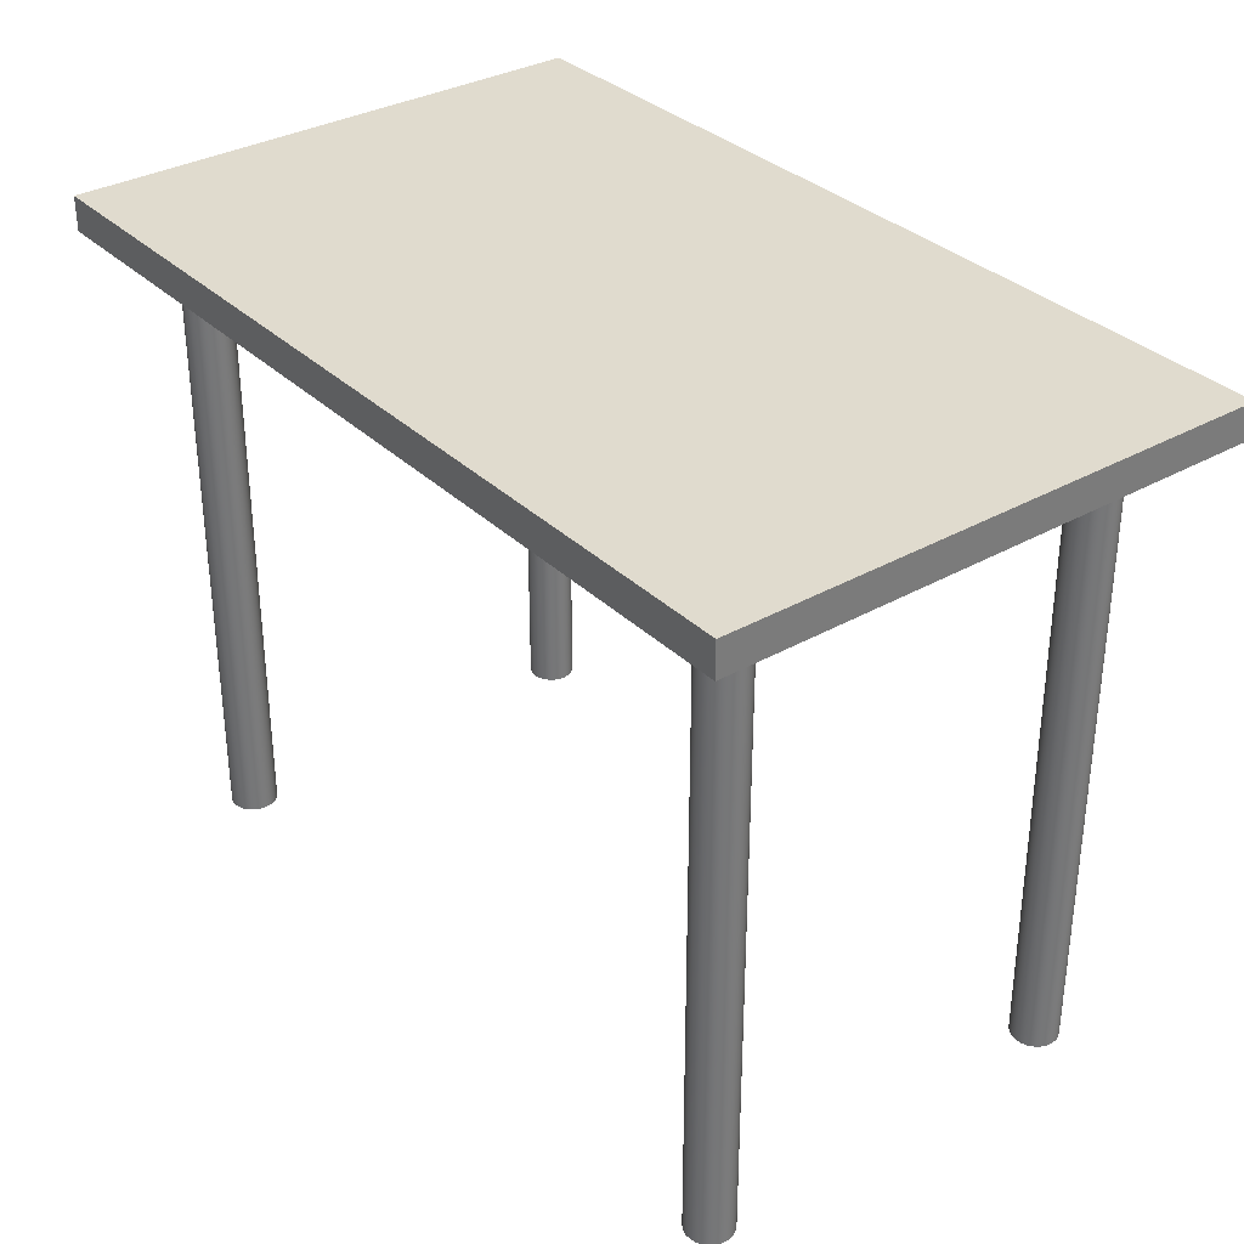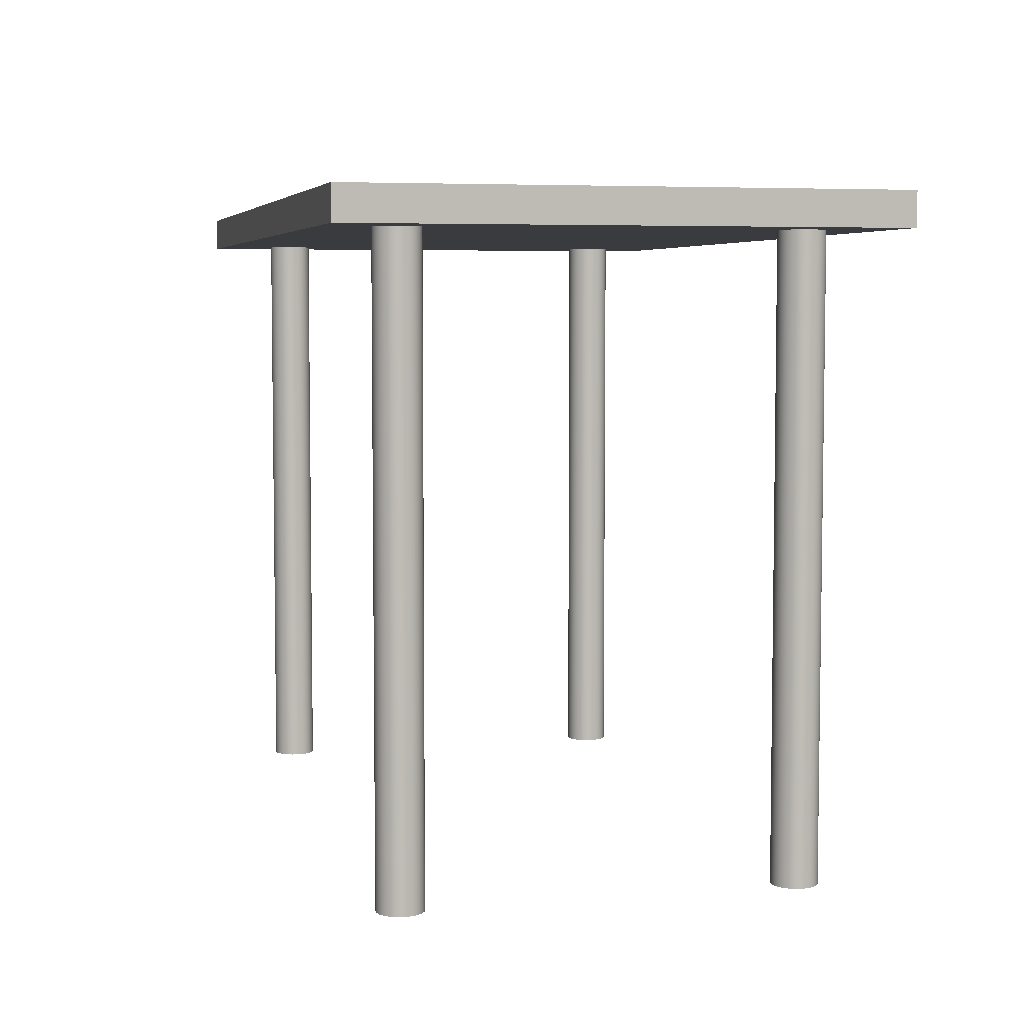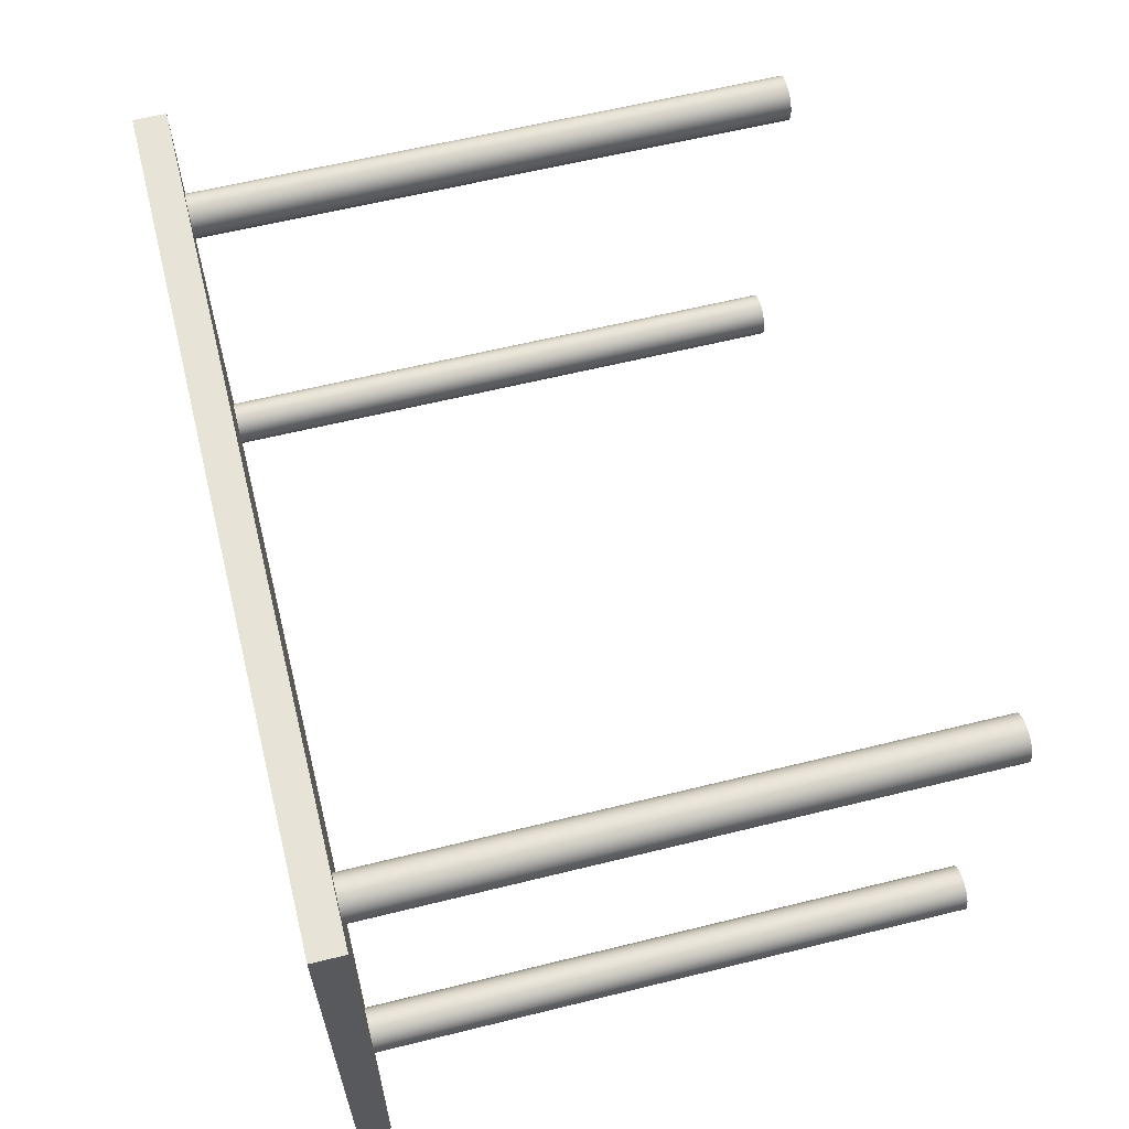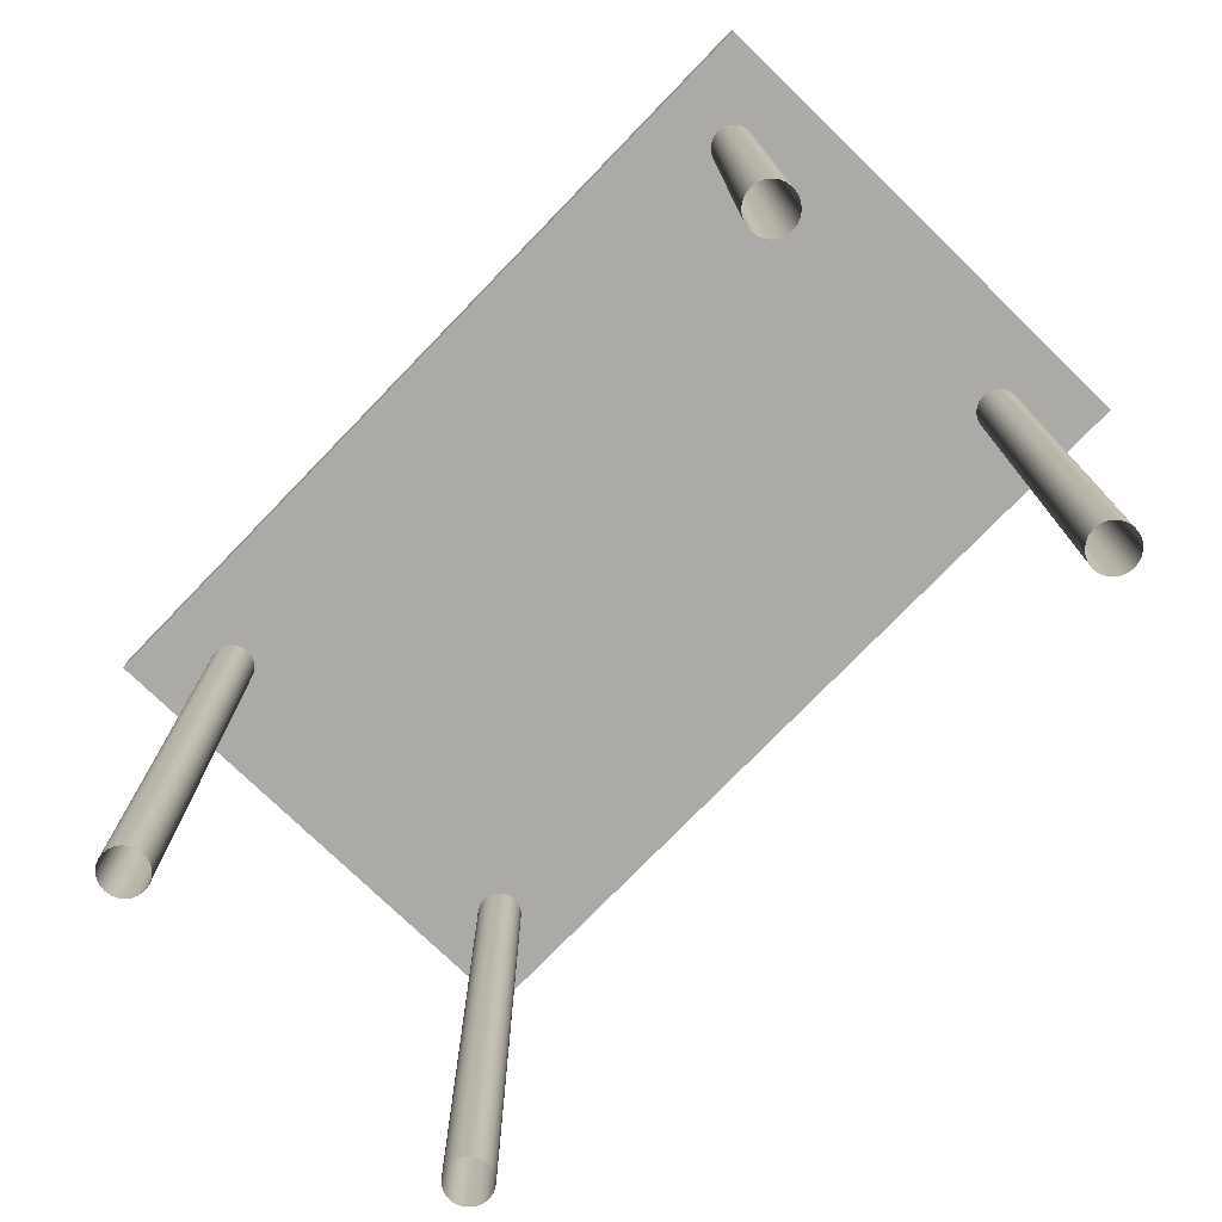
<metadata>
{"format":"obj","ext":"obj","renderer":"f3d","projection":"perspective","resolution":1024,"background":"white","views":[{"elev":33.4,"azim":52.2,"up":"+Y"},{"elev":5.4,"azim":76.2,"up":"+Y"},{"elev":61.6,"azim":-104.1,"up":"+Z"},{"elev":-75.8,"azim":-134.1,"up":"+Y"}]}
</metadata>
<code>
v 0.3185 -0.2628 0.1653
v 0.316 0.2415 0.1695
v 0.316 -0.2628 0.1695
v 0.3185 0.2415 0.1653
v 0.3126 -0.2628 0.1729
v 0.3197 -0.2628 0.1607
v 0.3623 0.2415 0.2158
v 0.3126 0.2415 0.1729
v 0.3197 0.2415 0.1607
v 0.3084 -0.2628 0.1753
v 0.3198 -0.2628 0.1558
v 0.3084 0.2415 0.1753
v 0.3198 0.2415 0.1558
v 0.3037 0.2415 0.1765
v 0.3623 0.2415 -0.2192
v 0.3037 -0.2628 0.1765
v 0.3186 -0.2628 0.1512
v 0.2989 0.2415 0.1764
v 0.3186 0.2415 0.1512
v 0.3623 0.2693 0.2158
v 0.2942 0.2415 0.1752
v 0.2989 -0.2628 0.1764
v 0.3162 0.2415 0.147
v 0.3623 0.2693 -0.2192
v -0.3642 0.2415 0.2158
v 0.3162 -0.2628 0.147
v 0.29 0.2415 0.1727
v 0.2942 -0.2628 0.1752
v 0.316 0.2415 -0.1544
v -0.3642 0.2693 -0.2192
v -0.3642 0.2693 0.2158
v -0.2994 0.2415 0.1695
v -0.2809 0.2415 0.151
v 0.29 -0.2628 0.1727
v 0.3154 0.2415 -0.1592
v 0.3154 0.2415 -0.1496
v 0.3128 -0.2628 0.1435
v -0.3642 0.2415 -0.2192
v -0.3042 0.2415 0.1689
v -0.2946 0.2415 0.1689
v -0.2815 0.2415 0.1558
v 0.2866 0.2415 0.1693
v 0.3135 0.2415 -0.1637
v 0.3154 -0.2628 -0.1592
v 0.3135 0.2415 -0.1451
v 0.316 -0.2628 -0.1544
v 0.3128 0.2415 0.1435
v -0.2994 0.2415 -0.1729
v -0.3086 0.2415 0.167
v -0.3042 -0.2628 0.1689
v -0.2994 -0.2628 0.1695
v -0.2901 0.2415 0.167
v -0.2833 0.2415 0.1602
v -0.2809 -0.2628 0.151
v 0.2843 0.2415 0.1651
v 0.2866 -0.2628 0.1693
v 0.3106 0.2415 -0.1675
v 0.3135 -0.2628 -0.1637
v 0.3154 -0.2628 -0.1496
v 0.3086 0.2415 0.1411
v -0.3042 0.2415 -0.1723
v -0.2946 0.2415 -0.1723
v -0.3179 0.2415 -0.1544
v -0.3125 0.2415 0.1641
v -0.3086 -0.2628 0.167
v -0.2946 -0.2628 0.1689
v -0.2863 0.2415 0.1641
v -0.2815 -0.2628 0.1558
v -0.2815 -0.2628 0.1462
v 0.283 0.2415 0.1604
v 0.3068 0.2415 -0.1704
v 0.3106 -0.2628 -0.1675
v 0.3106 0.2415 -0.1413
v 0.3135 -0.2628 -0.1451
v 0.3086 -0.2628 0.1411
v -0.3086 0.2415 -0.1704
v -0.2994 -0.2628 -0.1729
v -0.2901 0.2415 -0.1704
v -0.2946 -0.2628 -0.1723
v -0.3173 0.2415 -0.1592
v -0.3179 0.2415 0.151
v -0.3154 0.2415 0.1602
v -0.3125 -0.2628 0.1641
v -0.2901 -0.2628 0.167
v -0.2833 -0.2628 0.1602
v -0.2815 0.2415 0.1462
v 0.279 0.2415 -0.1544
v 0.2843 -0.2628 0.1651
v 0.3023 0.2415 -0.1723
v 0.304 0.2415 0.1398
v 0.3068 0.2415 -0.1384
v -0.3125 0.2415 -0.1675
v -0.3042 -0.2628 -0.1723
v -0.2863 0.2415 -0.1675
v -0.2901 -0.2628 -0.1704
v -0.3154 0.2415 -0.1637
v -0.3179 -0.2628 -0.1544
v -0.3173 0.2415 0.1558
v -0.3173 0.2415 -0.1496
v -0.2863 -0.2628 0.1641
v -0.2833 -0.2628 0.1417
v -0.2809 0.2415 -0.1544
v 0.2796 0.2415 -0.1592
v 0.2796 0.2415 -0.1496
v 0.283 -0.2628 0.1604
v 0.2975 0.2415 -0.1729
v 0.3068 -0.2628 -0.1704
v 0.3106 -0.2628 -0.1413
v 0.304 -0.2628 0.1398
v 0.3068 -0.2628 -0.1384
v -0.3086 -0.2628 -0.1704
v -0.2833 0.2415 -0.1637
v -0.2863 -0.2628 -0.1675
v -0.3173 -0.2628 -0.1592
v -0.3173 -0.2628 -0.1496
v -0.3173 -0.2628 0.1558
v -0.3173 0.2415 0.1462
v -0.3154 -0.2628 0.1602
v -0.2833 0.2415 0.1417
v -0.2815 0.2415 -0.1496
v 0.2815 0.2415 -0.1637
v 0.279 -0.2628 -0.1544
v 0.2796 -0.2628 -0.1496
v 0.2815 0.2415 -0.1451
v 0.2831 0.2415 0.1556
v 0.2927 0.2415 -0.1723
v 0.3023 -0.2628 -0.1723
v 0.2991 0.2415 0.1397
v 0.3023 0.2415 -0.1365
v 0.3023 -0.2628 -0.1365
v -0.3154 -0.2628 -0.1637
v -0.3125 -0.2628 -0.1675
v -0.2815 0.2415 -0.1592
v -0.3179 -0.2628 0.151
v -0.3154 0.2415 -0.1451
v -0.3154 -0.2628 -0.1451
v -0.2863 -0.2628 0.1379
v -0.2809 -0.2628 -0.1544
v 0.2882 0.2415 -0.1704
v 0.2844 0.2415 -0.1675
v 0.2796 -0.2628 -0.1592
v 0.2815 -0.2628 -0.1451
v 0.2844 0.2415 -0.1413
v 0.2831 -0.2628 0.1556
v 0.2975 -0.2628 -0.1729
v 0.2991 -0.2628 0.1397
v -0.2833 -0.2628 -0.1637
v -0.3154 0.2415 0.1417
v -0.3173 -0.2628 0.1462
v -0.2863 0.2415 0.1379
v -0.2833 0.2415 -0.1451
v -0.2815 -0.2628 -0.1496
v -0.2815 -0.2628 -0.1592
v 0.2815 -0.2628 -0.1637
v 0.2844 -0.2628 -0.1413
v 0.2844 0.2415 0.1509
v 0.2927 -0.2628 -0.1723
v 0.2944 0.2415 0.141
v 0.2975 0.2415 -0.1359
v 0.2975 -0.2628 -0.1359
v -0.3125 -0.2628 -0.1413
v -0.3125 0.2415 -0.1413
v -0.2901 0.2415 0.1349
v 0.2882 -0.2628 -0.1704
v 0.2844 -0.2628 -0.1675
v 0.2882 0.2415 -0.1384
v 0.2844 -0.2628 0.1509
v 0.2868 0.2415 0.1467
v 0.2944 -0.2628 0.141
v -0.3125 0.2415 0.1379
v -0.3154 -0.2628 0.1417
v -0.2901 -0.2628 0.1349
v -0.2863 0.2415 -0.1413
v -0.2833 -0.2628 -0.1451
v 0.2882 -0.2628 -0.1384
v 0.2902 0.2415 0.1433
v 0.2927 0.2415 -0.1365
v 0.2927 -0.2628 -0.1365
v -0.3086 0.2415 -0.1384
v -0.2946 0.2415 0.1331
v -0.2901 0.2415 -0.1384
v 0.2868 -0.2628 0.1467
v 0.2902 -0.2628 0.1433
v -0.3086 -0.2628 -0.1384
v -0.3086 0.2415 0.1349
v -0.3125 -0.2628 0.1379
v -0.2946 -0.2628 0.1331
v -0.2901 -0.2628 -0.1384
v -0.2863 -0.2628 -0.1413
v -0.3042 0.2415 -0.1365
v -0.3086 -0.2628 0.1349
v -0.2994 0.2415 0.1325
v -0.2946 0.2415 -0.1365
v -0.2946 -0.2628 -0.1365
v -0.3042 -0.2628 -0.1365
v -0.3042 0.2415 0.1331
v -0.3042 -0.2628 0.1331
v -0.2994 -0.2628 0.1325
v -0.2994 0.2415 -0.1359
v -0.2994 -0.2628 -0.1359
g mesh1_mesh1-geometry
f 1 2 3
f 2 1 4
f 3 2 1
f 4 1 2
f 2 5 3
f 3 5 2
f 6 4 1
f 1 4 6
f 7 2 4
f 4 2 7
f 5 2 8
f 8 2 5
f 4 6 9
f 9 6 4
f 7 8 2
f 2 8 7
f 7 4 9
f 9 4 7
f 8 10 5
f 5 10 8
f 11 9 6
f 6 9 11
f 7 12 8
f 8 12 7
f 7 9 13
f 13 9 7
f 10 8 12
f 12 8 10
f 9 11 13
f 13 11 9
f 7 14 12
f 12 14 7
f 7 13 15
f 15 13 7
f 12 16 10
f 10 16 12
f 17 13 11
f 11 13 17
f 7 18 14
f 14 18 7
f 16 12 14
f 14 12 16
f 19 15 13
f 13 15 19
f 15 20 7
f 7 20 15
f 13 17 19
f 19 17 13
f 7 21 18
f 18 21 7
f 22 14 18
f 18 14 22
f 14 22 16
f 16 22 14
f 23 15 19
f 19 15 23
f 20 15 24
f 24 15 20
f 20 25 7
f 7 25 20
f 26 19 17
f 17 19 26
f 7 27 21
f 21 27 7
f 28 18 21
f 21 18 28
f 18 28 22
f 22 28 18
f 29 15 23
f 23 15 29
f 19 26 23
f 23 26 19
f 15 30 24
f 24 30 15
f 30 20 24
f 24 20 30
f 25 20 31
f 31 20 25
f 25 32 7
f 7 32 25
f 7 33 27
f 27 33 7
f 34 21 27
f 27 21 34
f 21 34 28
f 28 34 21
f 35 15 29
f 29 15 35
f 23 36 29
f 29 36 23
f 37 23 26
f 26 23 37
f 30 15 38
f 38 15 30
f 20 30 31
f 31 30 20
f 30 25 31
f 31 25 30
f 32 25 39
f 39 25 32
f 7 32 40
f 40 32 7
f 7 41 33
f 33 41 7
f 27 33 42
f 42 33 27
f 42 34 27
f 27 34 42
f 43 15 35
f 35 15 43
f 29 44 35
f 35 44 29
f 23 45 36
f 36 45 23
f 36 46 29
f 29 46 36
f 23 37 47
f 47 37 23
f 48 38 15
f 15 38 48
f 25 30 38
f 38 30 25
f 39 25 49
f 49 25 39
f 50 32 39
f 39 32 50
f 51 40 32
f 32 40 51
f 7 40 52
f 52 40 7
f 7 53 41
f 41 53 7
f 41 54 33
f 33 54 41
f 42 33 55
f 55 33 42
f 34 42 56
f 56 42 34
f 57 15 43
f 43 15 57
f 35 58 43
f 43 58 35
f 44 29 46
f 46 29 44
f 58 35 44
f 44 35 58
f 47 45 23
f 23 45 47
f 45 59 36
f 36 59 45
f 46 36 59
f 59 36 46
f 37 60 47
f 47 60 37
f 61 38 48
f 48 38 61
f 48 15 62
f 62 15 48
f 38 63 25
f 25 63 38
f 49 25 64
f 64 25 49
f 65 39 49
f 49 39 65
f 32 50 51
f 51 50 32
f 39 65 50
f 50 65 39
f 40 51 66
f 66 51 40
f 66 52 40
f 40 52 66
f 7 52 67
f 67 52 7
f 7 67 53
f 53 67 7
f 53 68 41
f 41 68 53
f 54 41 68
f 68 41 54
f 69 33 54
f 54 33 69
f 55 33 70
f 70 33 55
f 55 56 42
f 42 56 55
f 71 15 57
f 57 15 71
f 43 72 57
f 57 72 43
f 72 43 58
f 58 43 72
f 47 73 45
f 45 73 47
f 59 45 74
f 74 45 59
f 60 37 75
f 75 37 60
f 60 73 47
f 47 73 60
f 76 38 61
f 61 38 76
f 77 61 48
f 48 61 77
f 62 15 78
f 78 15 62
f 79 48 62
f 62 48 79
f 63 38 80
f 80 38 63
f 81 25 63
f 63 25 81
f 64 25 82
f 82 25 64
f 83 49 64
f 64 49 83
f 49 83 65
f 65 83 49
f 52 66 84
f 84 66 52
f 84 67 52
f 52 67 84
f 67 85 53
f 53 85 67
f 68 53 85
f 85 53 68
f 33 69 86
f 86 69 33
f 70 33 87
f 87 33 70
f 70 88 55
f 55 88 70
f 56 55 88
f 88 55 56
f 89 15 71
f 71 15 89
f 72 71 57
f 57 71 72
f 73 74 45
f 45 74 73
f 75 90 60
f 60 90 75
f 60 91 73
f 73 91 60
f 92 38 76
f 76 38 92
f 93 76 61
f 61 76 93
f 61 77 93
f 93 77 61
f 48 79 77
f 77 79 48
f 78 15 94
f 94 15 78
f 95 62 78
f 78 62 95
f 62 95 79
f 79 95 62
f 80 38 96
f 96 38 80
f 80 97 63
f 63 97 80
f 98 25 81
f 81 25 98
f 99 81 63
f 63 81 99
f 82 25 98
f 98 25 82
f 82 83 64
f 64 83 82
f 67 84 100
f 100 84 67
f 85 67 100
f 100 67 85
f 101 86 69
f 69 86 101
f 86 102 33
f 33 102 86
f 33 103 87
f 87 103 33
f 70 87 104
f 104 87 70
f 88 70 105
f 105 70 88
f 106 15 89
f 89 15 106
f 107 89 71
f 71 89 107
f 71 72 107
f 107 72 71
f 74 73 108
f 108 73 74
f 90 75 109
f 109 75 90
f 90 91 60
f 60 91 90
f 110 73 91
f 91 73 110
f 96 38 92
f 92 38 96
f 111 92 76
f 76 92 111
f 76 93 111
f 111 93 76
f 94 15 112
f 112 15 94
f 113 78 94
f 94 78 113
f 78 113 95
f 95 113 78
f 96 114 80
f 80 114 96
f 97 80 114
f 114 80 97
f 115 63 97
f 97 63 115
f 81 116 98
f 98 116 81
f 81 99 117
f 117 99 81
f 63 115 99
f 99 115 63
f 98 118 82
f 82 118 98
f 83 82 118
f 118 82 83
f 86 101 119
f 119 101 86
f 86 120 102
f 102 120 86
f 102 15 33
f 33 15 102
f 33 121 103
f 103 121 33
f 103 122 87
f 87 122 103
f 87 123 104
f 104 123 87
f 70 104 124
f 124 104 70
f 125 105 70
f 70 105 125
f 126 15 106
f 106 15 126
f 127 106 89
f 89 106 127
f 89 107 127
f 127 107 89
f 73 110 108
f 108 110 73
f 109 128 90
f 90 128 109
f 90 129 91
f 91 129 90
f 91 130 110
f 110 130 91
f 92 131 96
f 96 131 92
f 92 111 132
f 132 111 92
f 112 15 133
f 133 15 112
f 112 113 94
f 94 113 112
f 114 96 131
f 131 96 114
f 116 81 134
f 134 81 116
f 118 98 116
f 116 98 118
f 117 99 135
f 135 99 117
f 117 134 81
f 81 134 117
f 136 99 115
f 115 99 136
f 137 119 101
f 101 119 137
f 119 120 86
f 86 120 119
f 120 138 102
f 102 138 120
f 133 15 102
f 102 15 133
f 33 15 139
f 139 15 33
f 33 140 121
f 121 140 33
f 121 141 103
f 103 141 121
f 122 103 141
f 141 103 122
f 123 87 122
f 122 87 123
f 142 104 123
f 123 104 142
f 104 142 124
f 124 142 104
f 143 70 124
f 124 70 143
f 105 125 144
f 144 125 105
f 70 143 125
f 125 143 70
f 139 15 126
f 126 15 139
f 145 126 106
f 106 126 145
f 106 127 145
f 145 127 106
f 128 109 146
f 146 109 128
f 128 129 90
f 90 129 128
f 130 91 129
f 129 91 130
f 131 92 132
f 132 92 131
f 133 147 112
f 112 147 133
f 113 112 147
f 147 112 113
f 99 136 135
f 135 136 99
f 117 135 148
f 148 135 117
f 134 117 149
f 149 117 134
f 119 137 150
f 150 137 119
f 119 151 120
f 120 151 119
f 138 120 152
f 152 120 138
f 153 102 138
f 138 102 153
f 102 153 133
f 133 153 102
f 33 139 140
f 140 139 33
f 140 154 121
f 121 154 140
f 141 121 154
f 154 121 141
f 155 124 142
f 142 124 155
f 124 155 143
f 143 155 124
f 156 144 125
f 125 144 156
f 125 143 156
f 156 143 125
f 157 139 126
f 126 139 157
f 126 145 157
f 157 145 126
f 146 158 128
f 128 158 146
f 128 159 129
f 129 159 128
f 129 160 130
f 130 160 129
f 147 133 153
f 153 133 147
f 161 135 136
f 136 135 161
f 148 135 162
f 162 135 148
f 148 149 117
f 117 149 148
f 137 163 150
f 150 163 137
f 150 151 119
f 119 151 150
f 151 152 120
f 120 152 151
f 164 140 139
f 139 140 164
f 154 140 165
f 165 140 154
f 155 166 143
f 143 166 155
f 144 156 167
f 167 156 144
f 156 143 168
f 168 143 156
f 139 157 164
f 164 157 139
f 158 146 169
f 169 146 158
f 158 159 128
f 128 159 158
f 160 129 159
f 159 129 160
f 135 161 162
f 162 161 135
f 148 162 170
f 170 162 148
f 149 148 171
f 171 148 149
f 163 137 172
f 172 137 163
f 163 173 150
f 150 173 163
f 150 173 151
f 151 173 150
f 152 151 174
f 174 151 152
f 140 164 165
f 165 164 140
f 166 155 175
f 175 155 166
f 168 143 166
f 166 143 168
f 168 167 156
f 156 167 168
f 169 176 158
f 158 176 169
f 158 177 159
f 159 177 158
f 159 178 160
f 160 178 159
f 161 179 162
f 162 179 161
f 170 162 179
f 179 162 170
f 170 171 148
f 148 171 170
f 172 180 163
f 163 180 172
f 163 181 173
f 173 181 163
f 173 174 151
f 151 174 173
f 175 177 166
f 166 177 175
f 168 166 176
f 176 166 168
f 167 168 182
f 182 168 167
f 176 169 183
f 183 169 176
f 176 177 158
f 158 177 176
f 178 159 177
f 177 159 178
f 179 161 184
f 184 161 179
f 170 179 185
f 185 179 170
f 171 170 186
f 186 170 171
f 180 172 187
f 187 172 180
f 180 181 163
f 163 181 180
f 188 173 181
f 181 173 188
f 174 173 189
f 189 173 174
f 177 175 178
f 178 175 177
f 176 166 177
f 177 166 176
f 183 168 176
f 176 168 183
f 168 183 182
f 182 183 168
f 184 190 179
f 179 190 184
f 185 179 190
f 190 179 185
f 191 170 185
f 185 170 191
f 170 191 186
f 186 191 170
f 187 192 180
f 180 192 187
f 180 193 181
f 181 193 180
f 173 188 189
f 189 188 173
f 181 194 188
f 188 194 181
f 190 184 195
f 195 184 190
f 185 190 196
f 196 190 185
f 185 197 191
f 191 197 185
f 192 187 198
f 198 187 192
f 192 193 180
f 180 193 192
f 194 181 193
f 193 181 194
f 195 199 190
f 190 199 195
f 196 190 199
f 199 190 196
f 197 185 196
f 196 185 197
f 198 196 192
f 192 196 198
f 192 199 193
f 193 199 192
f 193 200 194
f 194 200 193
f 199 195 200
f 200 195 199
f 196 199 192
f 192 199 196
f 196 198 197
f 197 198 196
f 200 193 199
f 199 193 200
g mesh2_mesh2-geometry
l 30 24
l 38 30
l 31 30
l 24 20
l 15 24
l 38 15
l 25 38
l 20 31
l 25 31
l 7 20
l 15 7
l 7 25
g mesh3_mesh3-geometry
l 2 8
l 4 2
l 8 12
l 9 4
l 12 14
l 13 9
l 14 18
l 19 13
l 18 21
l 23 19
l 21 27
l 47 23
l 27 42
l 60 47
l 42 55
l 90 60
l 55 70
l 128 90
l 70 125
l 158 128
l 125 156
l 176 158
l 156 168
l 168 176
g mesh4_mesh4-geometry
l 32 40
l 39 32
l 40 52
l 49 39
l 52 67
l 64 49
l 67 53
l 82 64
l 53 41
l 98 82
l 41 33
l 81 98
l 33 86
l 117 81
l 86 119
l 148 117
l 119 150
l 170 148
l 150 163
l 185 170
l 163 180
l 196 185
l 180 192
l 192 196
g mesh5_mesh5-geometry
l 48 61
l 62 48
l 61 76
l 78 62
l 76 92
l 94 78
l 92 96
l 112 94
l 96 80
l 133 112
l 80 63
l 102 133
l 63 99
l 120 102
l 99 135
l 151 120
l 135 162
l 173 151
l 162 179
l 181 173
l 179 190
l 193 181
l 190 199
l 199 193
g mesh6_mesh6-geometry
l 106 126
l 89 106
l 126 139
l 71 89
l 139 140
l 57 71
l 140 121
l 43 57
l 121 103
l 35 43
l 103 87
l 29 35
l 87 104
l 36 29
l 104 124
l 45 36
l 124 143
l 73 45
l 143 166
l 91 73
l 166 177
l 129 91
l 177 159
l 159 129

</code>
